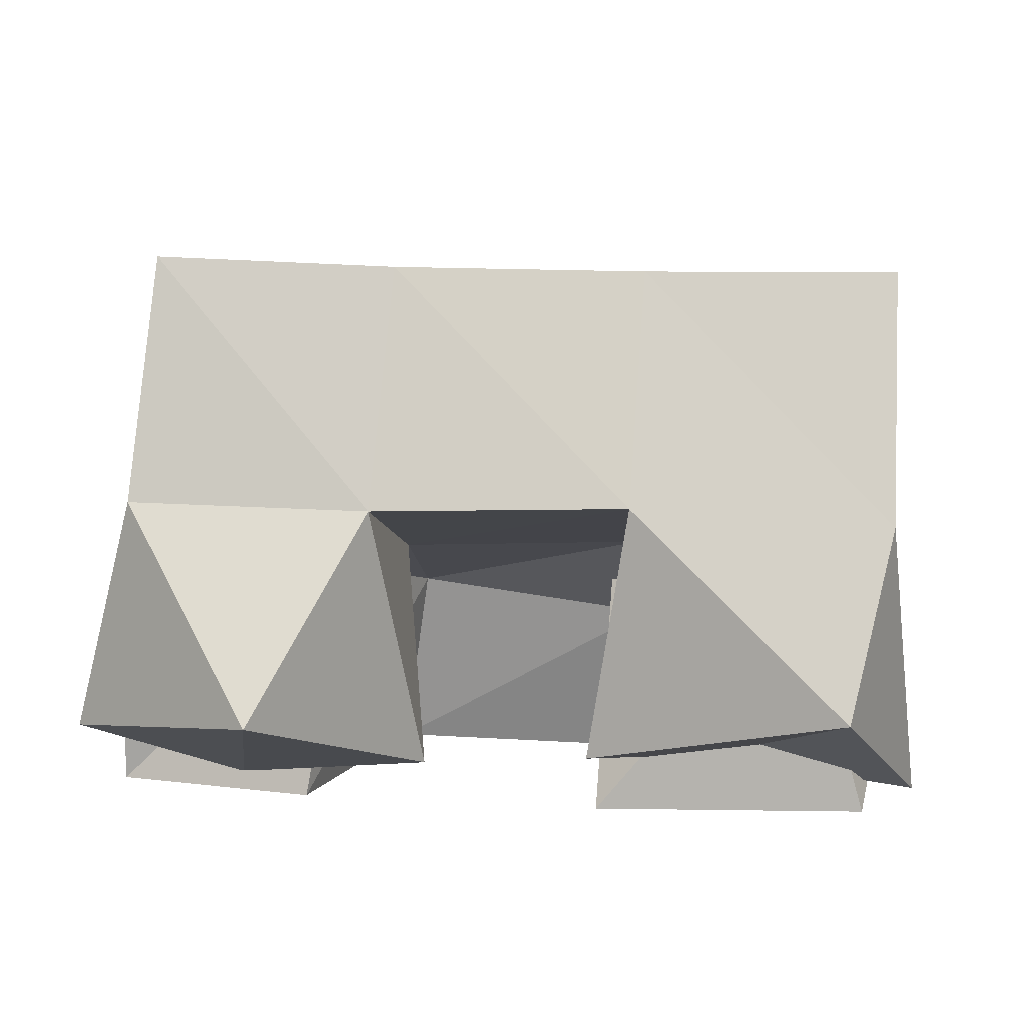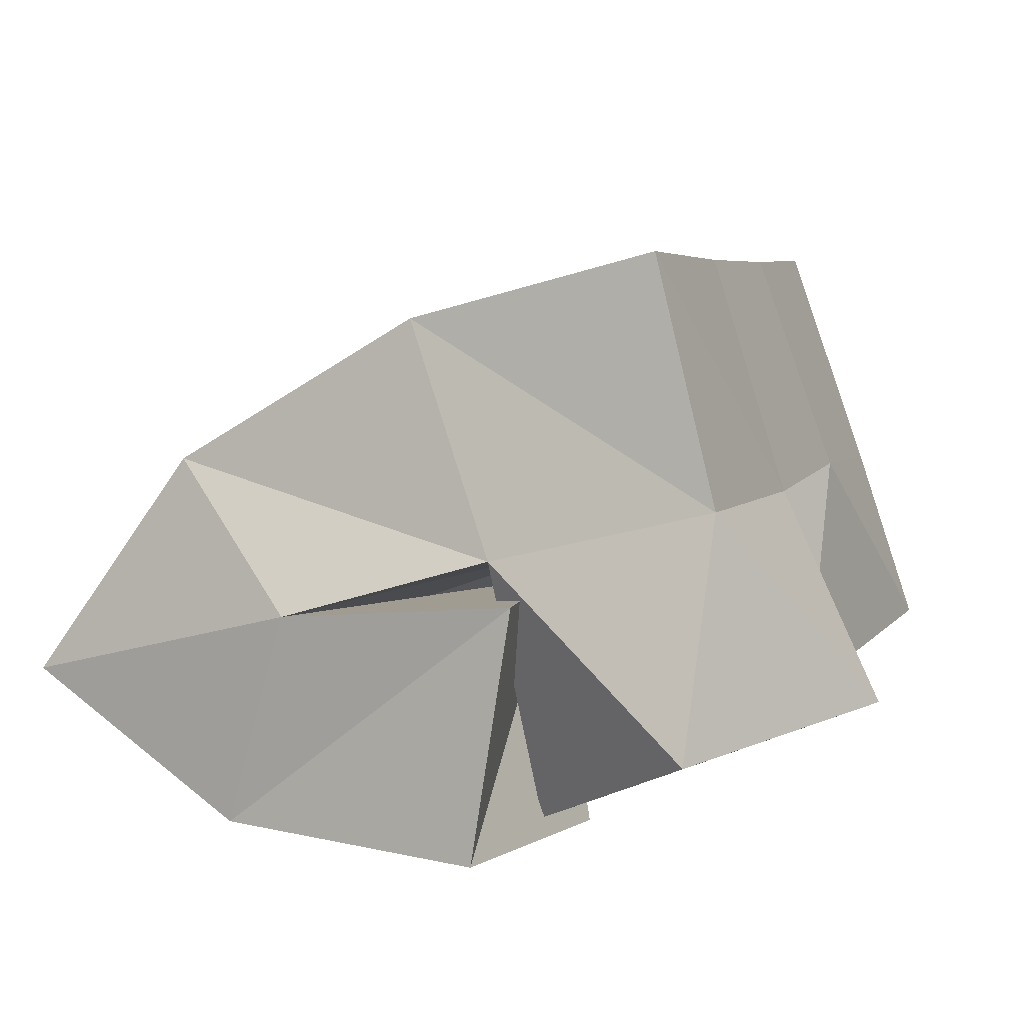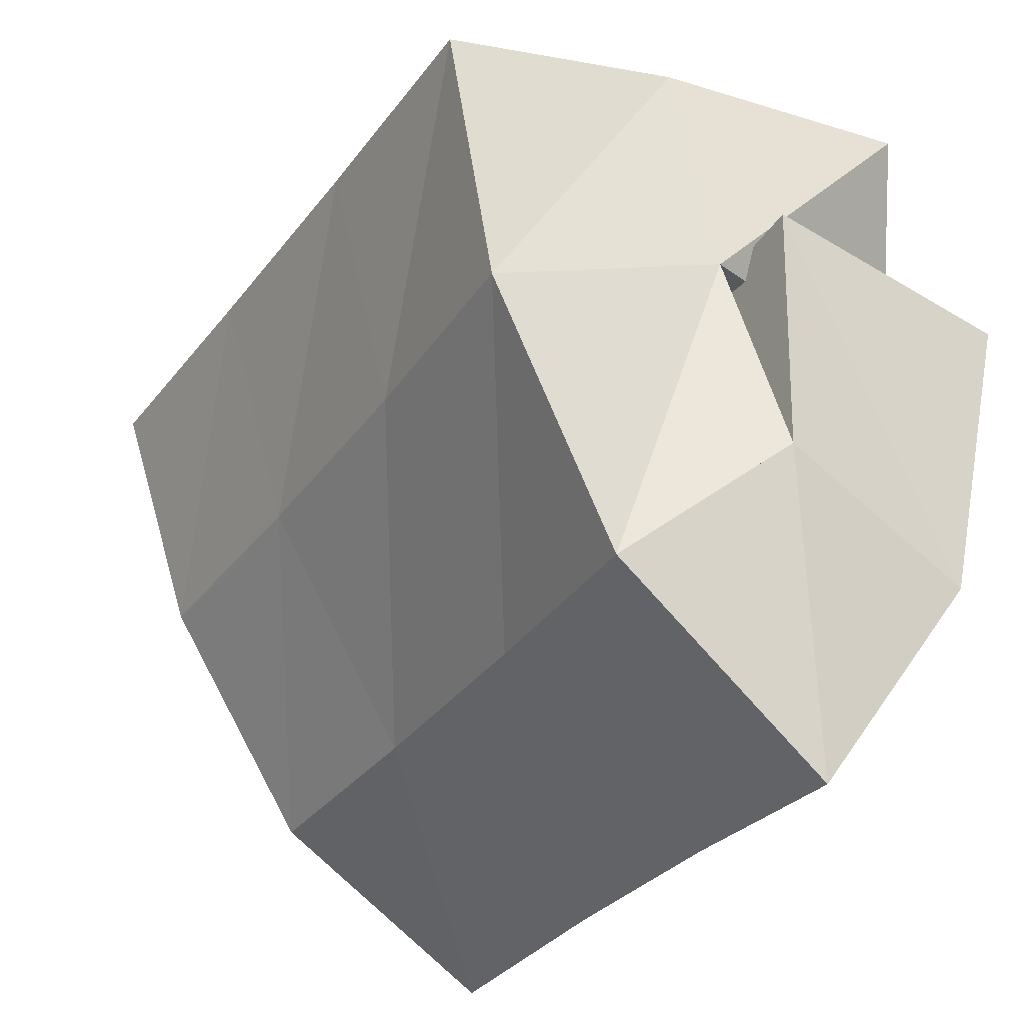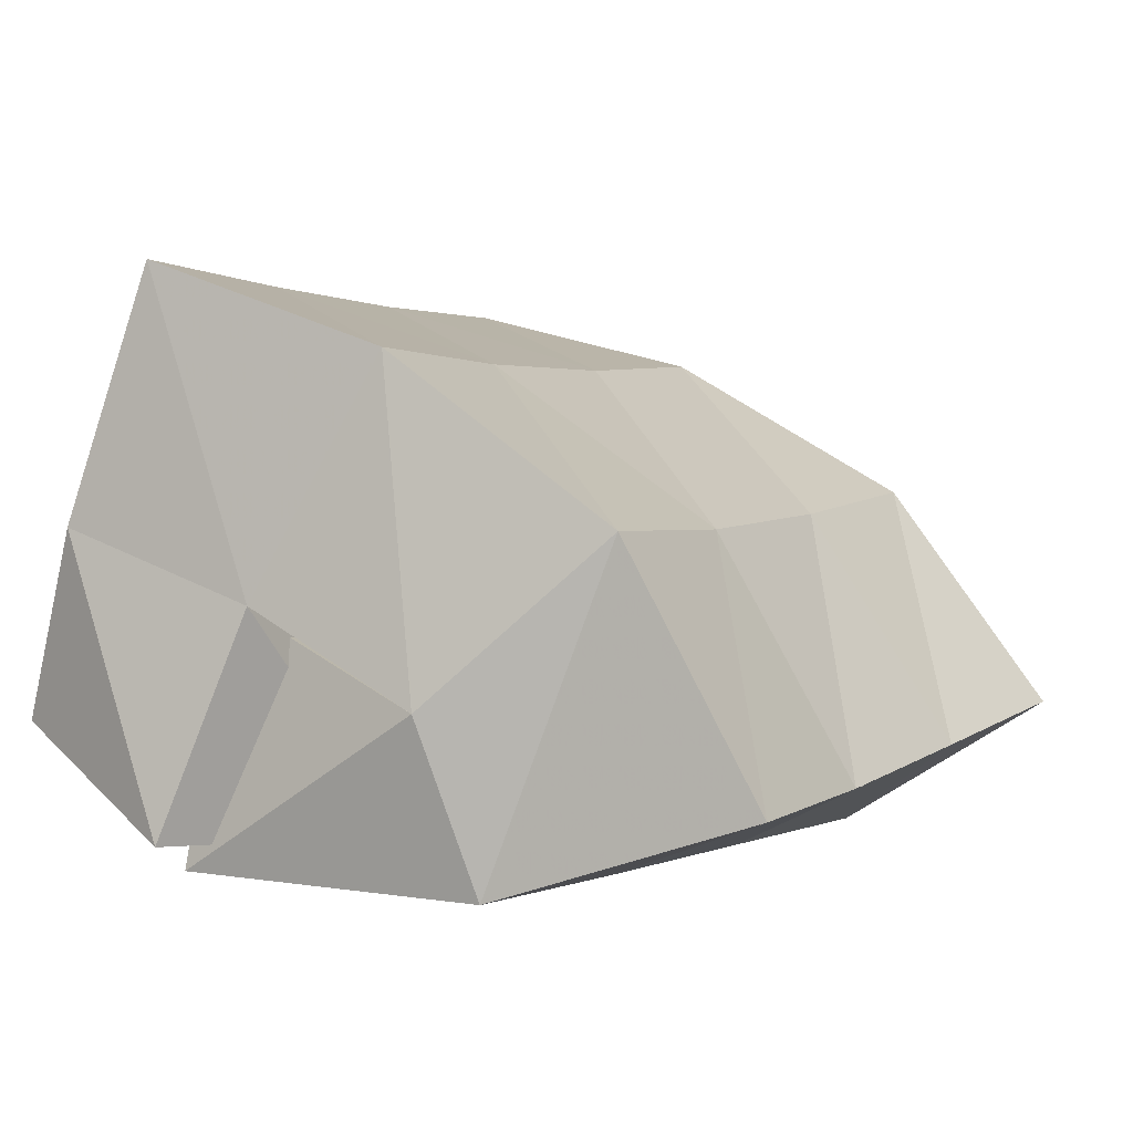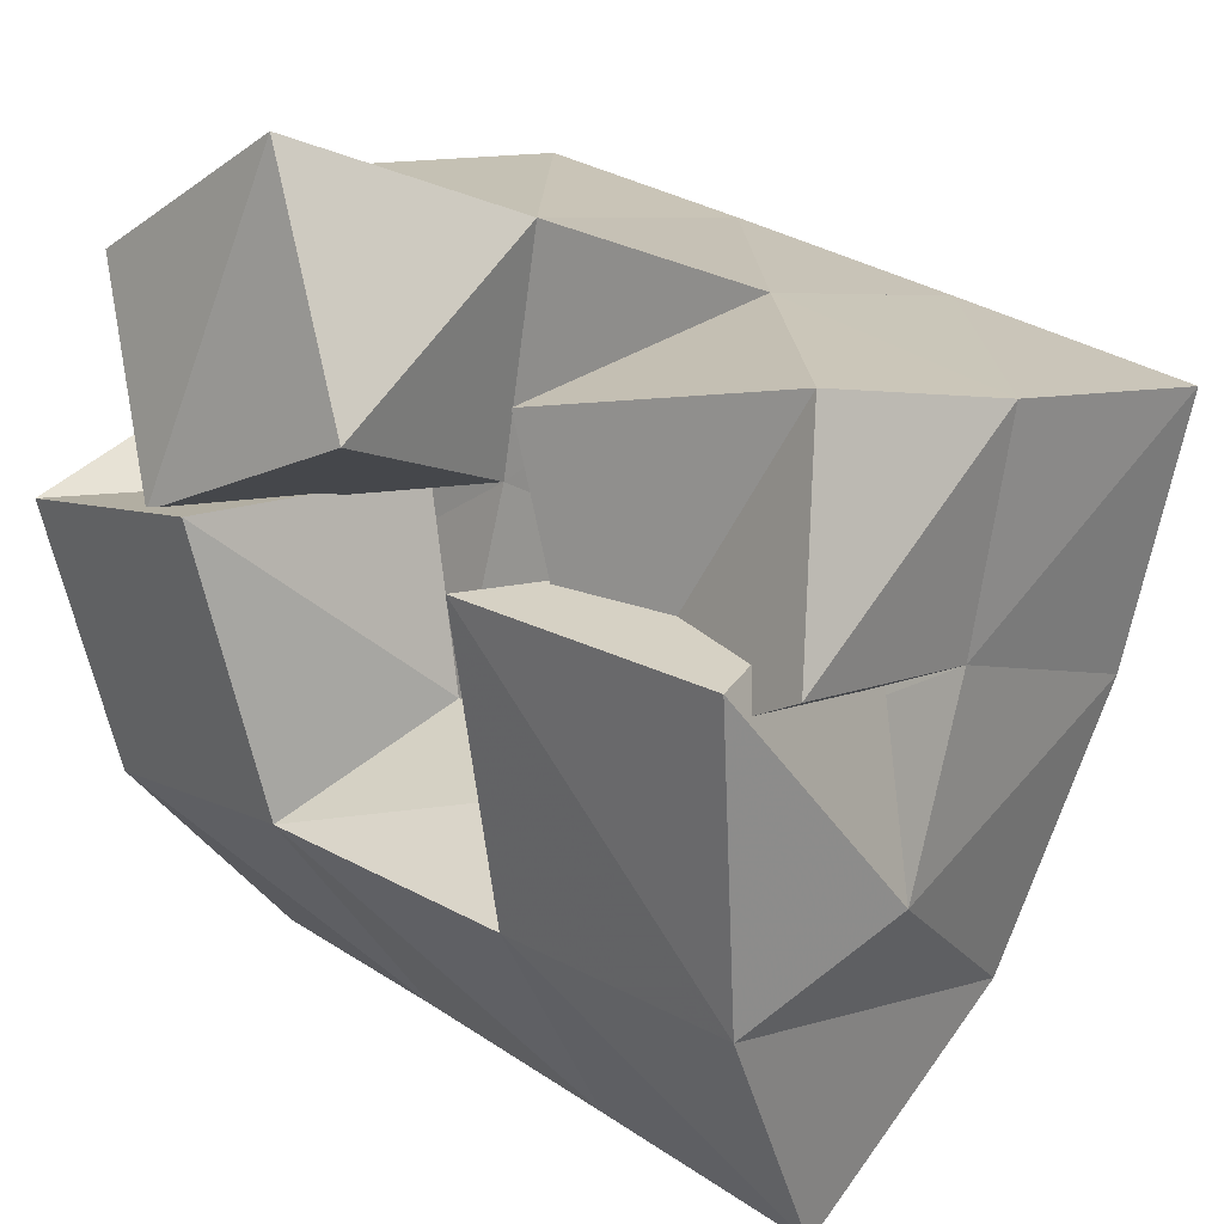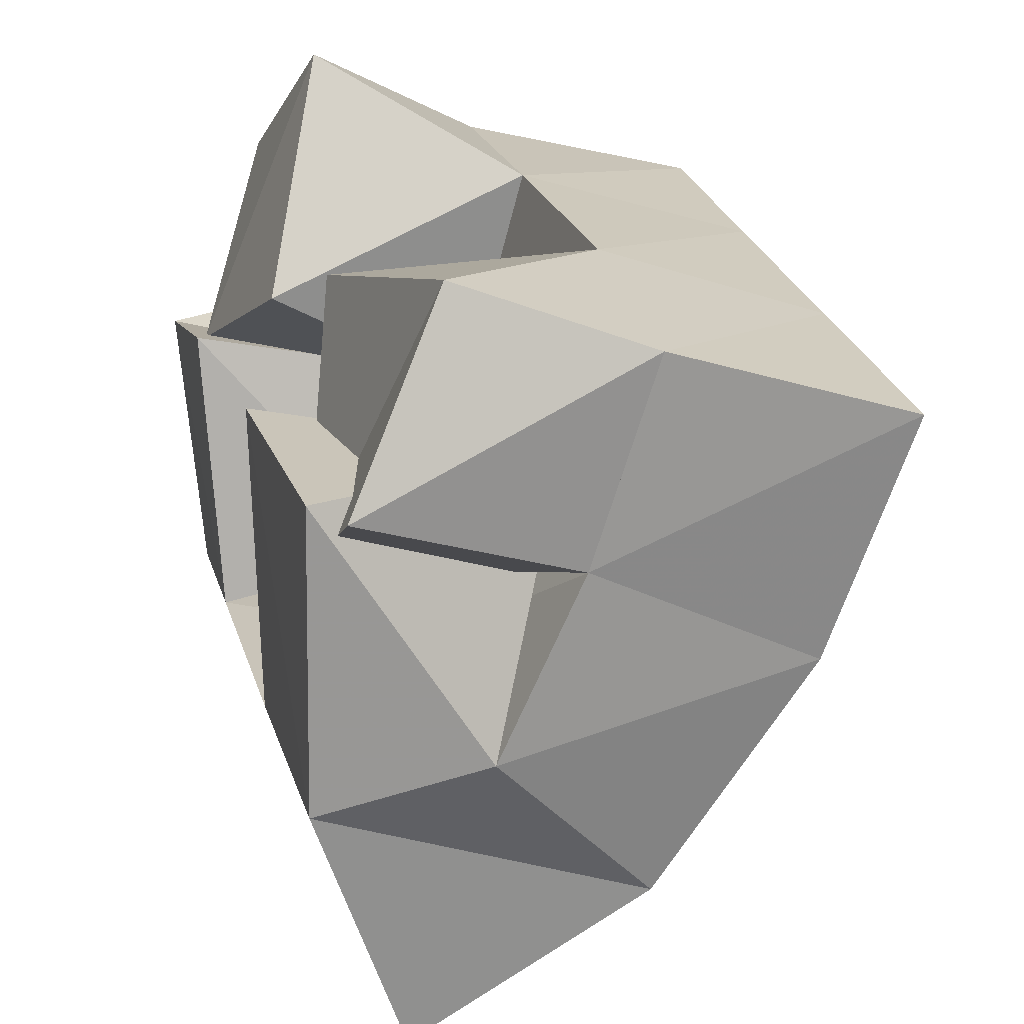
<metadata>
{"format":"obj","ext":"obj","renderer":"f3d","projection":"perspective","resolution":1024,"background":"white","views":[{"elev":8.0,"azim":2.0,"up":"+Y"},{"elev":6.5,"azim":-75.9,"up":"+Y"},{"elev":-36.7,"azim":-122.2,"up":"+Z"},{"elev":-0.1,"azim":109.7,"up":"+Y"},{"elev":33.9,"azim":43.3,"up":"+Z"},{"elev":28.3,"azim":75.5,"up":"+Z"}]}
</metadata>
<code>
v 0.6531 0.1219 0.1419
v 0.6649 0.169 0.1457
v 0.682 0.1036 0.108
v 0.6663 0.158 0.1007
v 0.6922 0.1288 0.1746
v 0.7146 0.1682 0.1522
v 0.7242 0.1125 0.1341
v 0.7189 0.1545 0.1068
v 0.7636 0.1472 0.1069
v 0.7719 0.1346 0.07805
v 0.7602 0.101 0.1275
v 0.7713 0.1 0.06639
v 0.8024 0.1526 0.1322
v 0.8288 0.1334 0.08388
v 0.8159 0.1029 0.1347
v 0.8222 0.1 0.07379
v 0.7582 0.1182 0.1527
v 0.7664 0.1695 0.1559
v 0.7848 0.1074 0.1047
v 0.7692 0.156 0.1101
v 0.809 0.1295 0.1713
v 0.8185 0.1663 0.1579
v 0.826 0.1082 0.1354
v 0.8231 0.1519 0.1184
v 0.6546 0.1509 0.1083
v 0.6631 0.1459 0.05915
v 0.6541 0.1 0.1004
v 0.6688 0.1023 0.0455
v 0.7051 0.1497 0.1049
v 0.7204 0.1404 0.06767
v 0.6967 0.1 0.1147
v 0.7143 0.1004 0.05813
v 0.6697 0.2182 0.1328
v 0.6752 0.2049 0.08252
v 0.7188 0.2163 0.1364
v 0.7227 0.2007 0.08683
v 0.7695 0.2155 0.1387
v 0.773 0.1983 0.09029
v 0.8201 0.2155 0.1404
v 0.8219 0.1978 0.09256
v 0.6796 0.1755 0.03219
v 0.7266 0.1698 0.03894
v 0.7765 0.166 0.04442
v 0.8247 0.1649 0.04757
v 0.6805 0.13 -0.000851
v 0.728 0.1234 0.009693
v 0.777 0.1183 0.01758
v 0.8258 0.1164 0.0211
f 1 2 4
f 3 1 4
f 2 6 8
f 4 2 8
f 6 5 7
f 8 6 7
f 5 1 3
f 7 5 3
f 8 7 3
f 4 8 3
f 2 1 5
f 6 2 5
f 9 10 12
f 11 9 12
f 10 14 16
f 12 10 16
f 14 13 15
f 16 14 15
f 13 9 11
f 15 13 11
f 16 15 11
f 12 16 11
f 10 9 13
f 14 10 13
f 17 18 20
f 19 17 20
f 18 22 24
f 20 18 24
f 22 21 23
f 24 22 23
f 21 17 19
f 23 21 19
f 24 23 19
f 20 24 19
f 18 17 21
f 22 18 21
f 25 26 28
f 27 25 28
f 26 30 32
f 28 26 32
f 30 29 31
f 32 30 31
f 29 25 27
f 31 29 27
f 32 31 27
f 28 32 27
f 26 25 29
f 30 26 29
f 2 33 34
f 4 2 34
f 33 35 36
f 34 33 36
f 35 6 8
f 36 35 8
f 6 2 4
f 8 6 4
f 36 8 4
f 34 36 4
f 33 2 6
f 35 33 6
f 6 35 36
f 8 6 36
f 35 37 38
f 36 35 38
f 37 18 20
f 38 37 20
f 18 6 8
f 20 18 8
f 38 20 8
f 36 38 8
f 35 6 18
f 37 35 18
f 18 37 38
f 20 18 38
f 37 39 40
f 38 37 40
f 39 22 24
f 40 39 24
f 22 18 20
f 24 22 20
f 40 24 20
f 38 40 20
f 37 18 22
f 39 37 22
f 4 34 41
f 26 4 41
f 34 36 42
f 41 34 42
f 36 8 30
f 42 36 30
f 8 4 26
f 30 8 26
f 42 30 26
f 41 42 26
f 34 4 8
f 36 34 8
f 8 36 42
f 30 8 42
f 36 38 43
f 42 36 43
f 38 20 10
f 43 38 10
f 20 8 30
f 10 20 30
f 43 10 30
f 42 43 30
f 36 8 20
f 38 36 20
f 20 38 43
f 10 20 43
f 38 40 44
f 43 38 44
f 40 24 14
f 44 40 14
f 24 20 10
f 14 24 10
f 44 14 10
f 43 44 10
f 38 20 24
f 40 38 24
f 26 41 45
f 28 26 45
f 41 42 46
f 45 41 46
f 42 30 32
f 46 42 32
f 30 26 28
f 32 30 28
f 46 32 28
f 45 46 28
f 41 26 30
f 42 41 30
f 30 42 46
f 32 30 46
f 42 43 47
f 46 42 47
f 43 10 12
f 47 43 12
f 10 30 32
f 12 10 32
f 47 12 32
f 46 47 32
f 42 30 10
f 43 42 10
f 10 43 47
f 12 10 47
f 43 44 48
f 47 43 48
f 44 14 16
f 48 44 16
f 14 10 12
f 16 14 12
f 48 16 12
f 47 48 12
f 43 10 14
f 44 43 14

</code>
